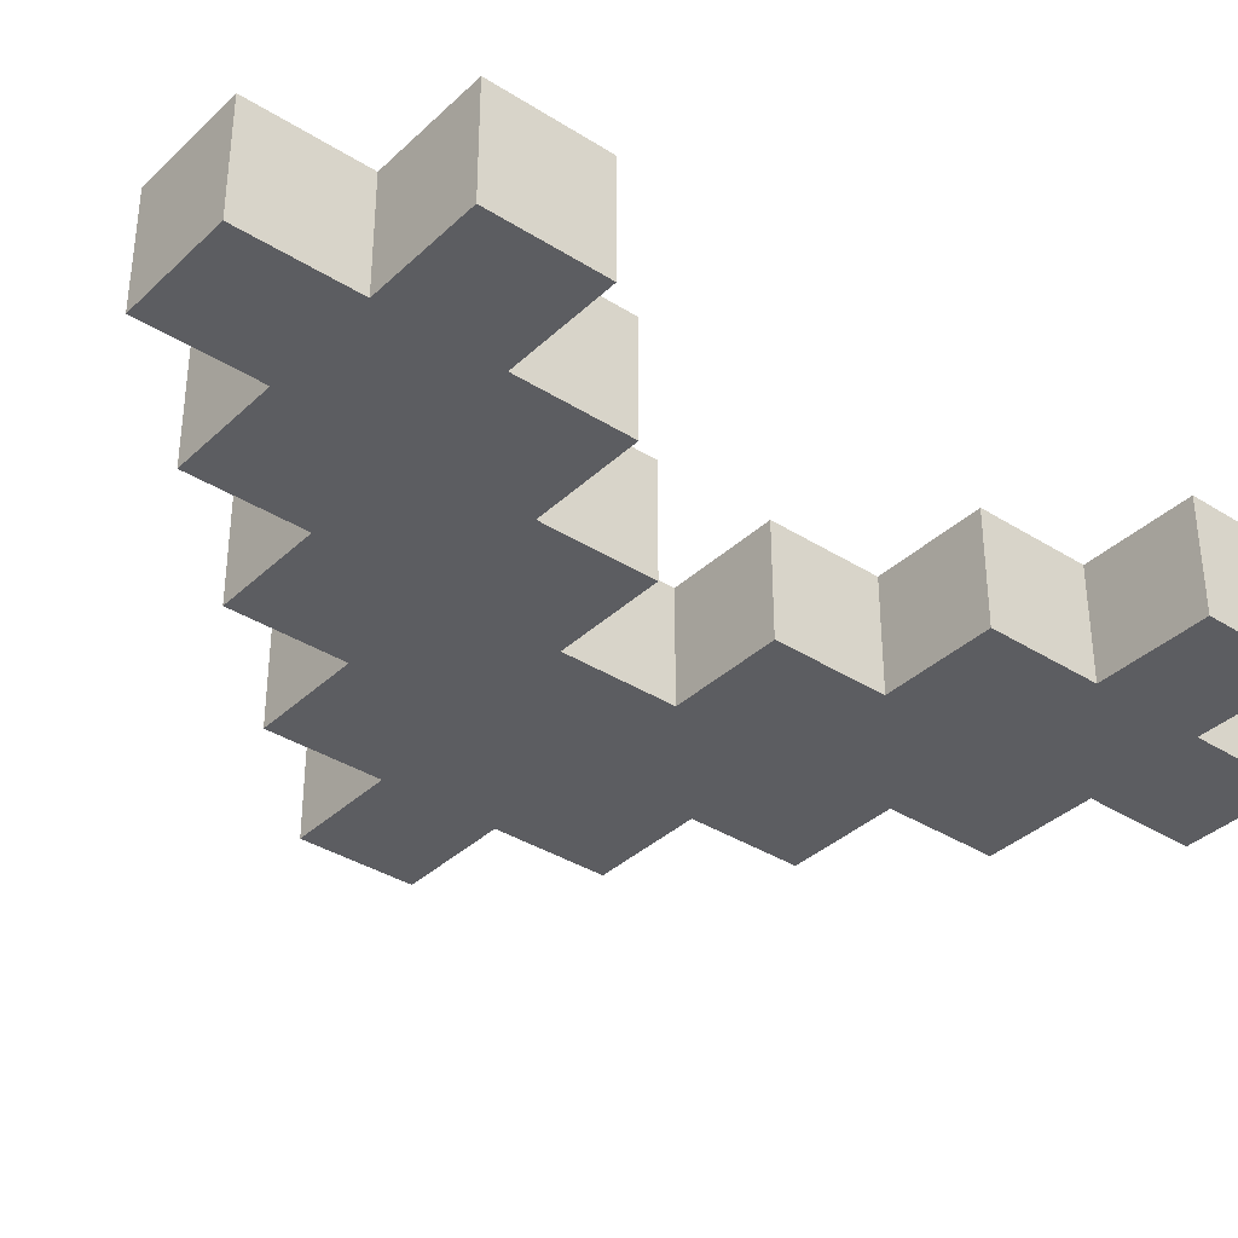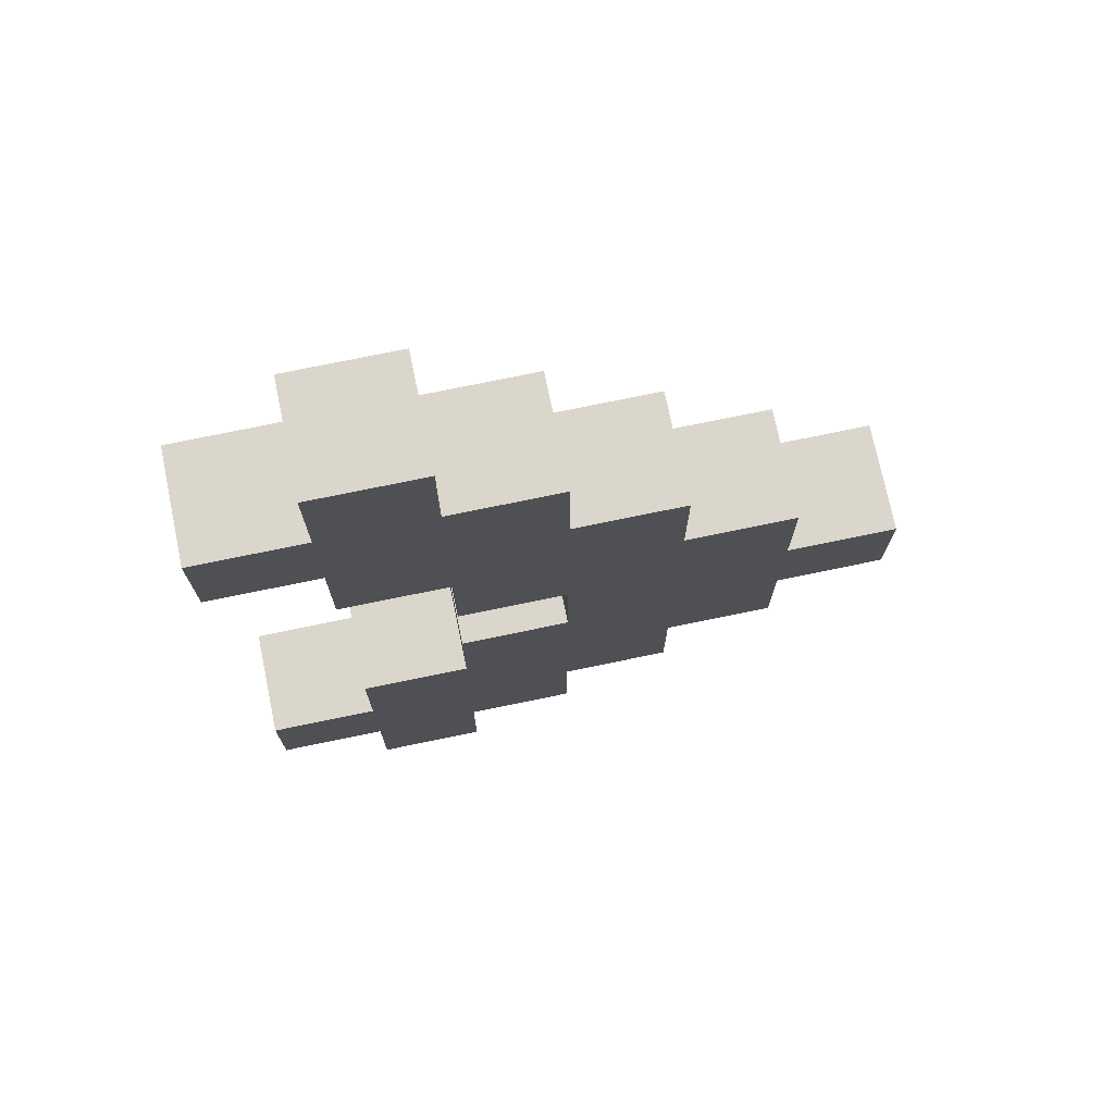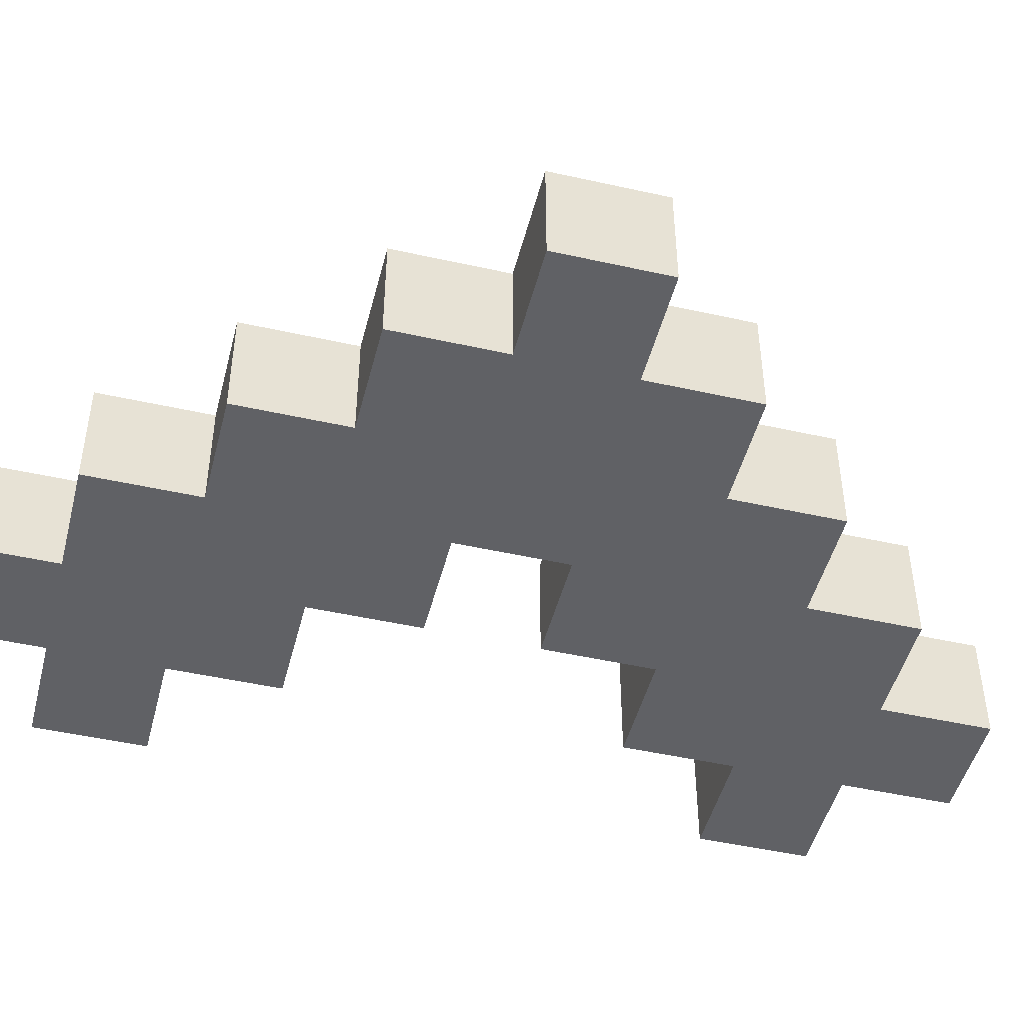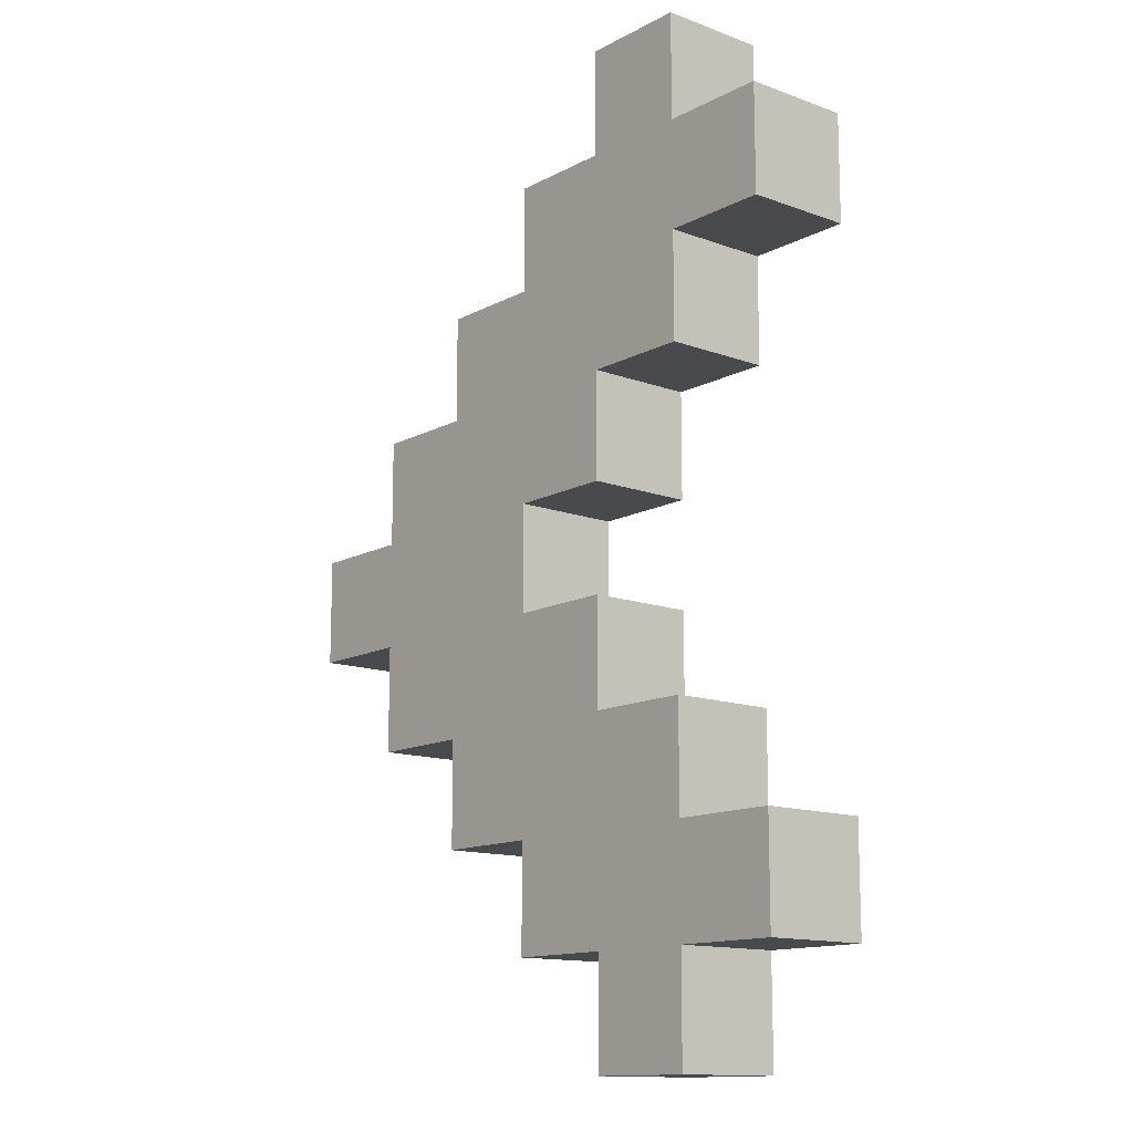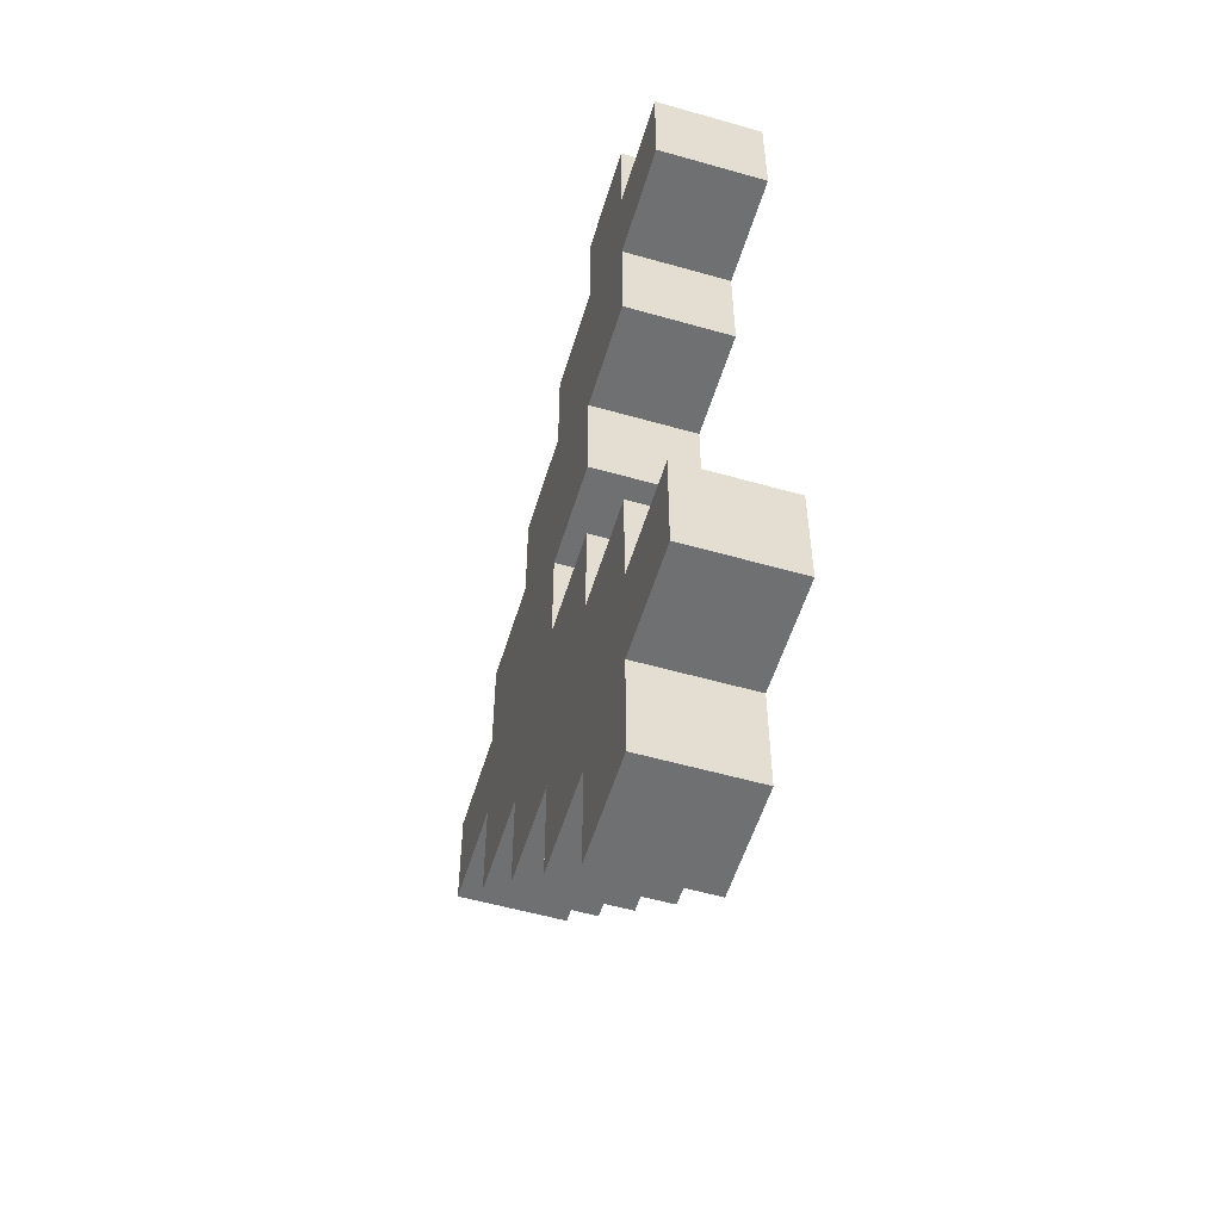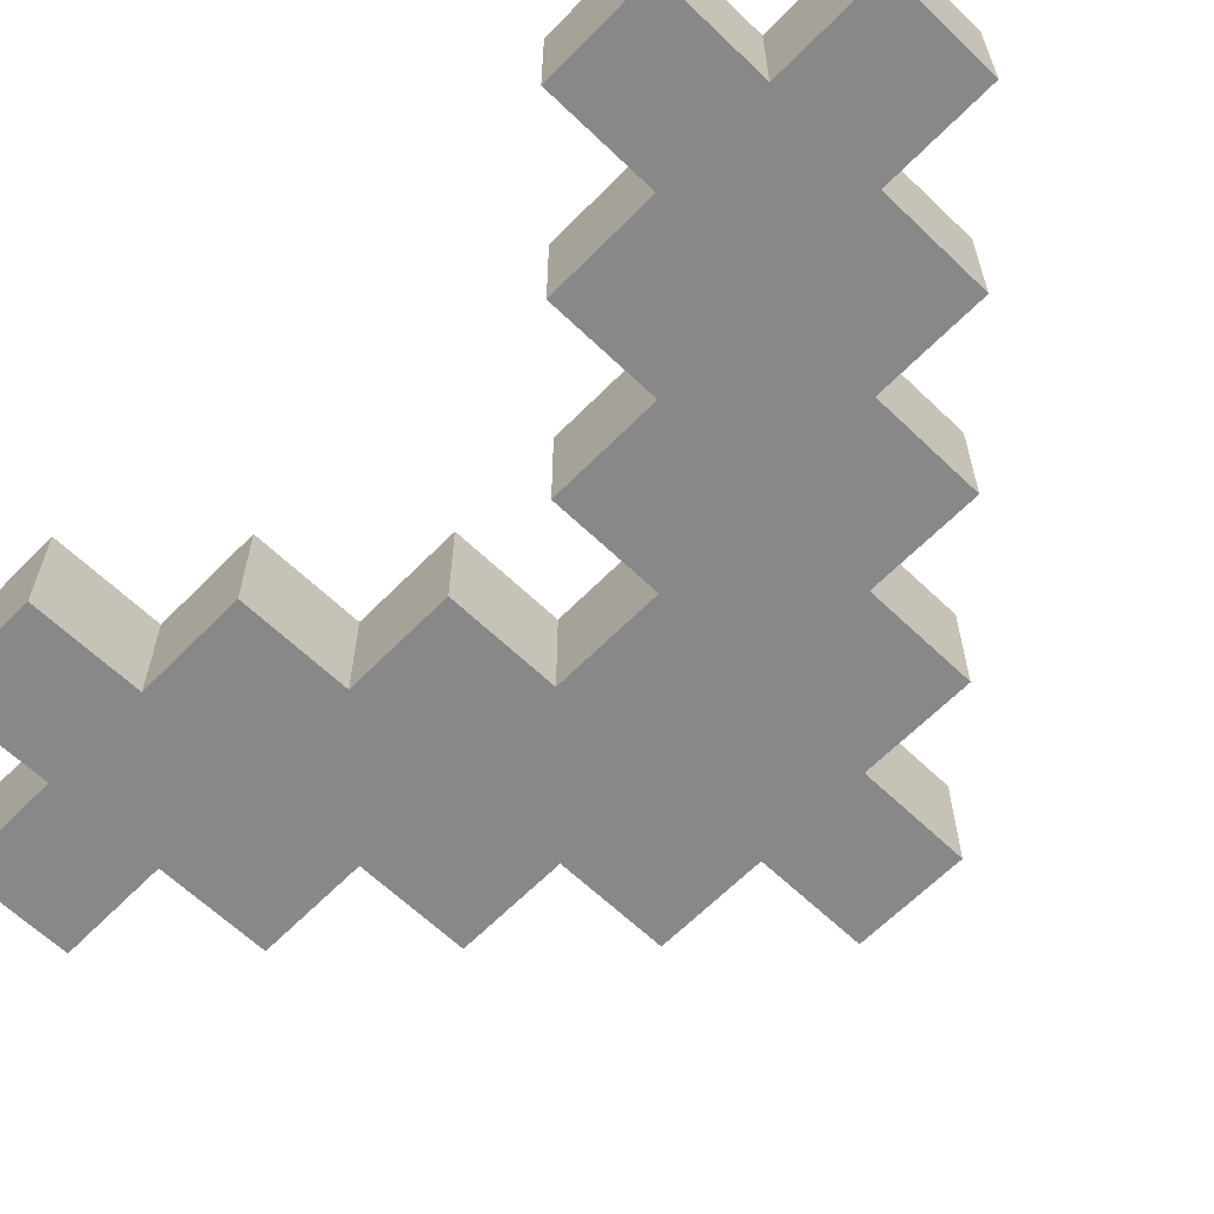
<metadata>
{"format":"obj","ext":"obj","renderer":"f3d","projection":"perspective","resolution":1024,"background":"white","views":[{"elev":-36.3,"azim":50.4,"up":"+Z"},{"elev":73.9,"azim":168.3,"up":"+Y"},{"elev":-47.5,"azim":-104.2,"up":"+Z"},{"elev":-13.3,"azim":50.0,"up":"+Y"},{"elev":-54.9,"azim":73.2,"up":"+Y"},{"elev":-62.8,"azim":135.8,"up":"+Z"}]}
</metadata>
<code>
o
v -0.4 2.7 0
v -0.4 2.7 -0.1
v -0.4 2.8 0
v -0.4 2.8 -0.1
v -0.3 2.6 0
v -0.3 2.6 -0.1
v -0.3 2.7 0
v -0.3 2.7 -0.1
v -0.3 2.8 0
v -0.3 2.8 -0.1
v -0.3 2.9 0
v -0.3 2.9 -0.1
v -0.2 2.5 0
v -0.2 2.5 -0.1
v -0.2 2.6 0
v -0.2 2.6 -0.1
v -0.2 2.9 0
v -0.2 2.9 -0.1
v -0.2 3 0
v -0.2 3 -0.1
v -0.1 2.4 0
v -0.1 2.4 -0.1
v -0.1 2.5 0
v -0.1 2.5 -0.1
v -0.1 3 0
v -0.1 3 -0.1
v -0.1 3.1 0
v -0.1 3.1 -0.1
v 0 2.3 0
v 0 2.3 -0.1
v 0 2.4 0
v 0 2.4 -0.1
v 0 3.1 0
v 0 3.1 -0.1
v 0 3.2 0
v 0 3.2 -0.1
v -0.1 2.7 0
v -0.1 2.7 -0.1
v -0.1 2.8 0
v -0.1 2.8 -0.1
v 0 2.6 0
v 0 2.6 -0.1
v 0 2.7 0
v 0 2.7 -0.1
v 0 2.8 0
v 0 2.8 -0.1
v 0 2.9 0
v 0 2.9 -0.1
v 0.1 2.3 0
v 0.1 2.3 -0.1
v 0.1 2.4 0
v 0.1 2.4 -0.1
v 0.1 2.5 0
v 0.1 2.5 -0.1
v 0.1 2.6 0
v 0.1 2.6 -0.1
v 0.1 2.9 0
v 0.1 2.9 -0.1
v 0.1 3 0
v 0.1 3 -0.1
v 0.1 3.1 0
v 0.1 3.1 -0.1
v 0.1 3.2 0
v 0.1 3.2 -0.1
v 0.2 2.4 0
v 0.2 2.4 -0.1
v 0.2 2.5 0
v 0.2 2.5 -0.1
v 0.2 3 0
v 0.2 3 -0.1
v 0.2 3.1 0
v 0.2 3.1 -0.1
v -0.4 2.7 0
v -0.4 2.8 0
v -0.3 2.6 0
v -0.3 2.7 0
v -0.3 2.8 0
v -0.3 2.9 0
v -0.2 2.5 0
v -0.2 2.6 0
v -0.2 2.7 0
v -0.2 2.8 0
v -0.2 2.9 0
v -0.2 3 0
v -0.1 2.4 0
v -0.1 2.5 0
v -0.1 2.6 0
v -0.1 2.7 0
v -0.1 2.8 0
v -0.1 2.9 0
v -0.1 3 0
v -0.1 3.1 0
v 0 2.3 0
v 0 2.4 0
v 0 2.5 0
v 0 2.6 0
v 0 2.7 0
v 0 2.8 0
v 0 2.9 0
v 0 3 0
v 0 3.1 0
v 0 3.2 0
v 0.1 2.3 0
v 0.1 2.4 0
v 0.1 2.5 0
v 0.1 2.6 0
v 0.1 2.9 0
v 0.1 3 0
v 0.1 3.1 0
v 0.1 3.2 0
v 0.2 2.4 0
v 0.2 2.5 0
v 0.2 3 0
v 0.2 3.1 0
v -0.4 2.7 -0.1
v -0.4 2.8 -0.1
v -0.3 2.6 -0.1
v -0.3 2.7 -0.1
v -0.3 2.8 -0.1
v -0.3 2.9 -0.1
v -0.2 2.5 -0.1
v -0.2 2.6 -0.1
v -0.2 2.7 -0.1
v -0.2 2.8 -0.1
v -0.2 2.9 -0.1
v -0.2 3 -0.1
v -0.1 2.4 -0.1
v -0.1 2.5 -0.1
v -0.1 2.6 -0.1
v -0.1 2.7 -0.1
v -0.1 2.8 -0.1
v -0.1 2.9 -0.1
v -0.1 3 -0.1
v -0.1 3.1 -0.1
v 0 2.3 -0.1
v 0 2.4 -0.1
v 0 2.5 -0.1
v 0 2.6 -0.1
v 0 2.7 -0.1
v 0 2.8 -0.1
v 0 2.9 -0.1
v 0 3 -0.1
v 0 3.1 -0.1
v 0 3.2 -0.1
v 0.1 2.3 -0.1
v 0.1 2.4 -0.1
v 0.1 2.5 -0.1
v 0.1 2.6 -0.1
v 0.1 2.9 -0.1
v 0.1 3 -0.1
v 0.1 3.1 -0.1
v 0.1 3.2 -0.1
v 0.2 2.4 -0.1
v 0.2 2.5 -0.1
v 0.2 3 -0.1
v 0.2 3.1 -0.1
v 0 2.3 0
v 0.1 2.3 0
v 0 2.3 -0.1
v 0.1 2.3 -0.1
v -0.1 2.4 0
v 0 2.4 0
v 0.1 2.4 0
v 0.2 2.4 0
v -0.1 2.4 -0.1
v 0 2.4 -0.1
v 0.1 2.4 -0.1
v 0.2 2.4 -0.1
v -0.2 2.5 0
v -0.1 2.5 0
v -0.2 2.5 -0.1
v -0.1 2.5 -0.1
v -0.3 2.6 0
v -0.2 2.6 0
v -0.3 2.6 -0.1
v -0.2 2.6 -0.1
v -0.4 2.7 0
v -0.3 2.7 0
v -0.4 2.7 -0.1
v -0.3 2.7 -0.1
v -0.1 2.8 0
v 0 2.8 0
v -0.1 2.8 -0.1
v 0 2.8 -0.1
v 0 2.9 0
v 0.1 2.9 0
v 0 2.9 -0.1
v 0.1 2.9 -0.1
v 0.1 3 0
v 0.2 3 0
v 0.1 3 -0.1
v 0.2 3 -0.1
v 0.1 2.5 0
v 0.2 2.5 0
v 0.1 2.5 -0.1
v 0.2 2.5 -0.1
v 0 2.6 0
v 0.1 2.6 0
v 0 2.6 -0.1
v 0.1 2.6 -0.1
v -0.1 2.7 0
v 0 2.7 0
v -0.1 2.7 -0.1
v 0 2.7 -0.1
v -0.4 2.8 0
v -0.3 2.8 0
v -0.4 2.8 -0.1
v -0.3 2.8 -0.1
v -0.3 2.9 0
v -0.2 2.9 0
v -0.3 2.9 -0.1
v -0.2 2.9 -0.1
v -0.2 3 0
v -0.1 3 0
v -0.2 3 -0.1
v -0.1 3 -0.1
v -0.1 3.1 0
v 0 3.1 0
v 0.1 3.1 0
v 0.2 3.1 0
v -0.1 3.1 -0.1
v 0 3.1 -0.1
v 0.1 3.1 -0.1
v 0.2 3.1 -0.1
v 0 3.2 0
v 0.1 3.2 0
v 0 3.2 -0.1
v 0.1 3.2 -0.1
f 3 2 1
f 4 2 3
f 7 6 5
f 8 6 7
f 11 10 9
f 12 10 11
f 15 14 13
f 16 14 15
f 19 18 17
f 20 18 19
f 23 22 21
f 24 22 23
f 27 26 25
f 28 26 27
f 31 30 29
f 32 30 31
f 35 34 33
f 36 34 35
f 37 38 39
f 39 38 40
f 41 42 43
f 43 42 44
f 45 46 47
f 47 46 48
f 49 50 51
f 51 50 52
f 53 54 55
f 55 54 56
f 57 58 59
f 59 58 60
f 61 62 63
f 63 62 64
f 65 66 67
f 67 66 68
f 69 70 71
f 71 70 72
f 76 74 73
f 77 74 76
f 80 76 75
f 81 77 76
f 81 76 80
f 82 78 77
f 82 77 81
f 83 78 82
f 86 80 79
f 87 81 80
f 87 80 86
f 88 82 81
f 88 81 87
f 89 83 82
f 89 82 88
f 90 84 83
f 90 83 89
f 91 84 90
f 94 86 85
f 95 87 86
f 95 86 94
f 96 88 87
f 96 87 95
f 97 88 96
f 98 90 89
f 99 91 90
f 99 90 98
f 100 92 91
f 100 91 99
f 101 92 100
f 103 94 93
f 104 95 94
f 104 94 103
f 105 96 95
f 105 95 104
f 106 96 105
f 107 100 99
f 108 101 100
f 108 100 107
f 109 102 101
f 109 101 108
f 110 102 109
f 111 105 104
f 112 105 111
f 113 109 108
f 114 109 113
f 115 116 118
f 118 116 119
f 117 118 122
f 118 119 123
f 122 118 123
f 119 120 124
f 123 119 124
f 124 120 125
f 121 122 128
f 122 123 129
f 128 122 129
f 123 124 130
f 129 123 130
f 124 125 131
f 130 124 131
f 125 126 132
f 131 125 132
f 132 126 133
f 127 128 136
f 128 129 137
f 136 128 137
f 129 130 138
f 137 129 138
f 138 130 139
f 131 132 140
f 132 133 141
f 140 132 141
f 133 134 142
f 141 133 142
f 142 134 143
f 135 136 145
f 136 137 146
f 145 136 146
f 137 138 147
f 146 137 147
f 147 138 148
f 141 142 149
f 142 143 150
f 149 142 150
f 143 144 151
f 150 143 151
f 151 144 152
f 146 147 153
f 153 147 154
f 150 151 155
f 155 151 156
f 159 158 157
f 160 158 159
f 165 162 161
f 166 162 165
f 167 164 163
f 168 164 167
f 171 170 169
f 172 170 171
f 175 174 173
f 176 174 175
f 179 178 177
f 180 178 179
f 183 182 181
f 184 182 183
f 187 186 185
f 188 186 187
f 191 190 189
f 192 190 191
f 193 194 195
f 195 194 196
f 197 198 199
f 199 198 200
f 201 202 203
f 203 202 204
f 205 206 207
f 207 206 208
f 209 210 211
f 211 210 212
f 213 214 215
f 215 214 216
f 217 218 221
f 221 218 222
f 219 220 223
f 223 220 224
f 225 226 227
f 227 226 228

</code>
